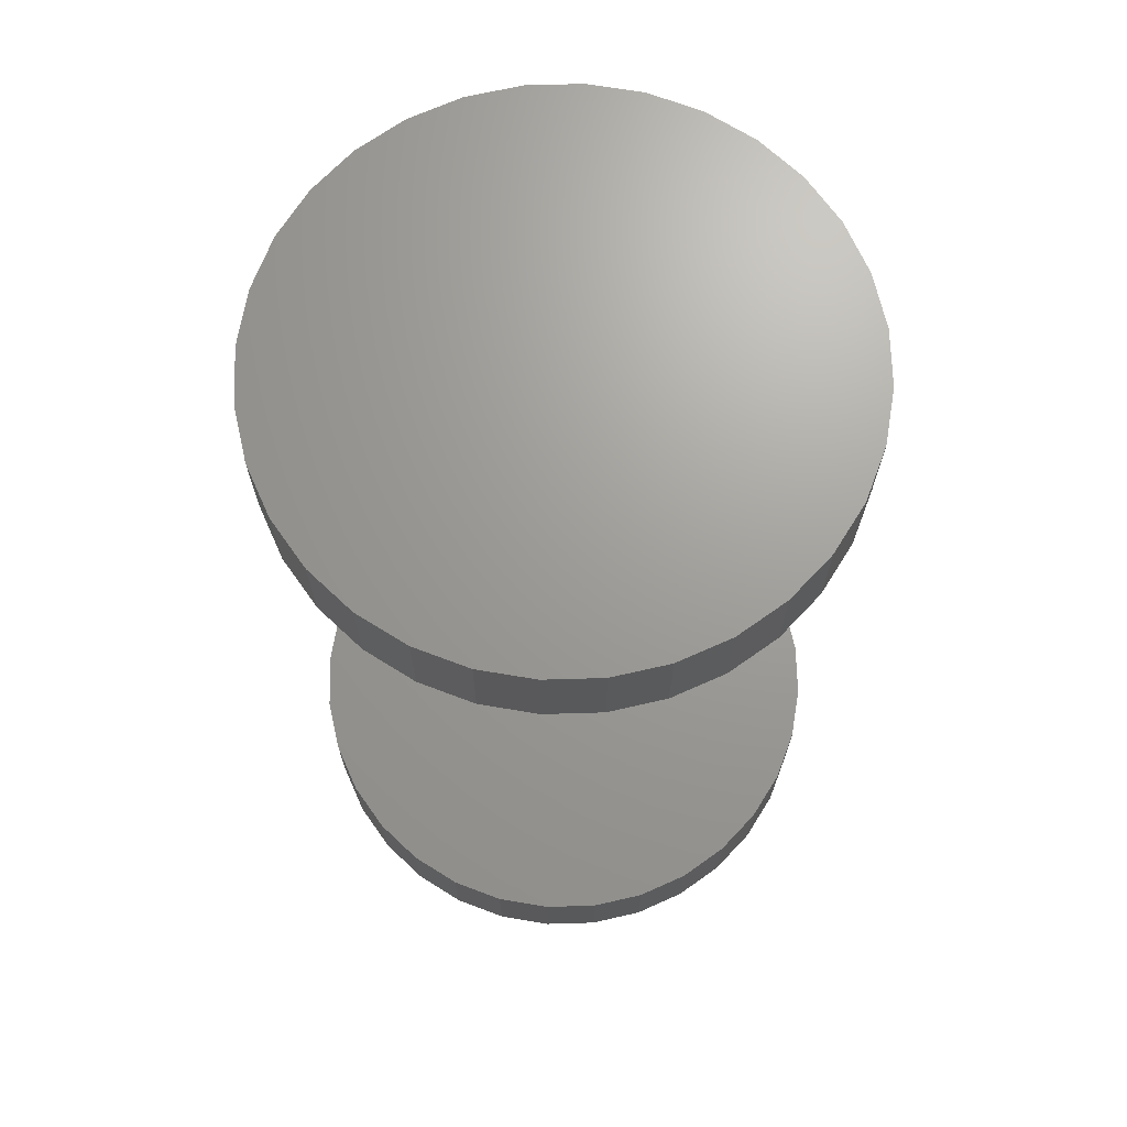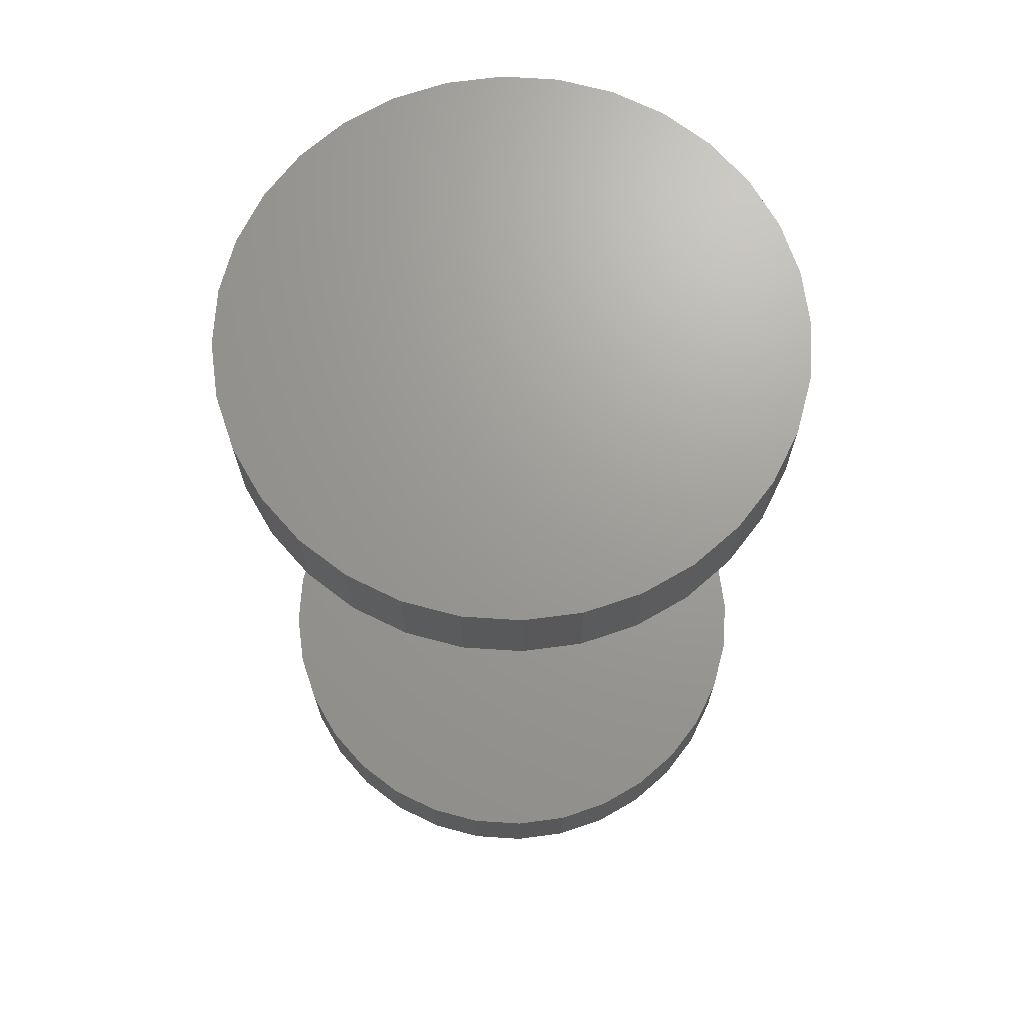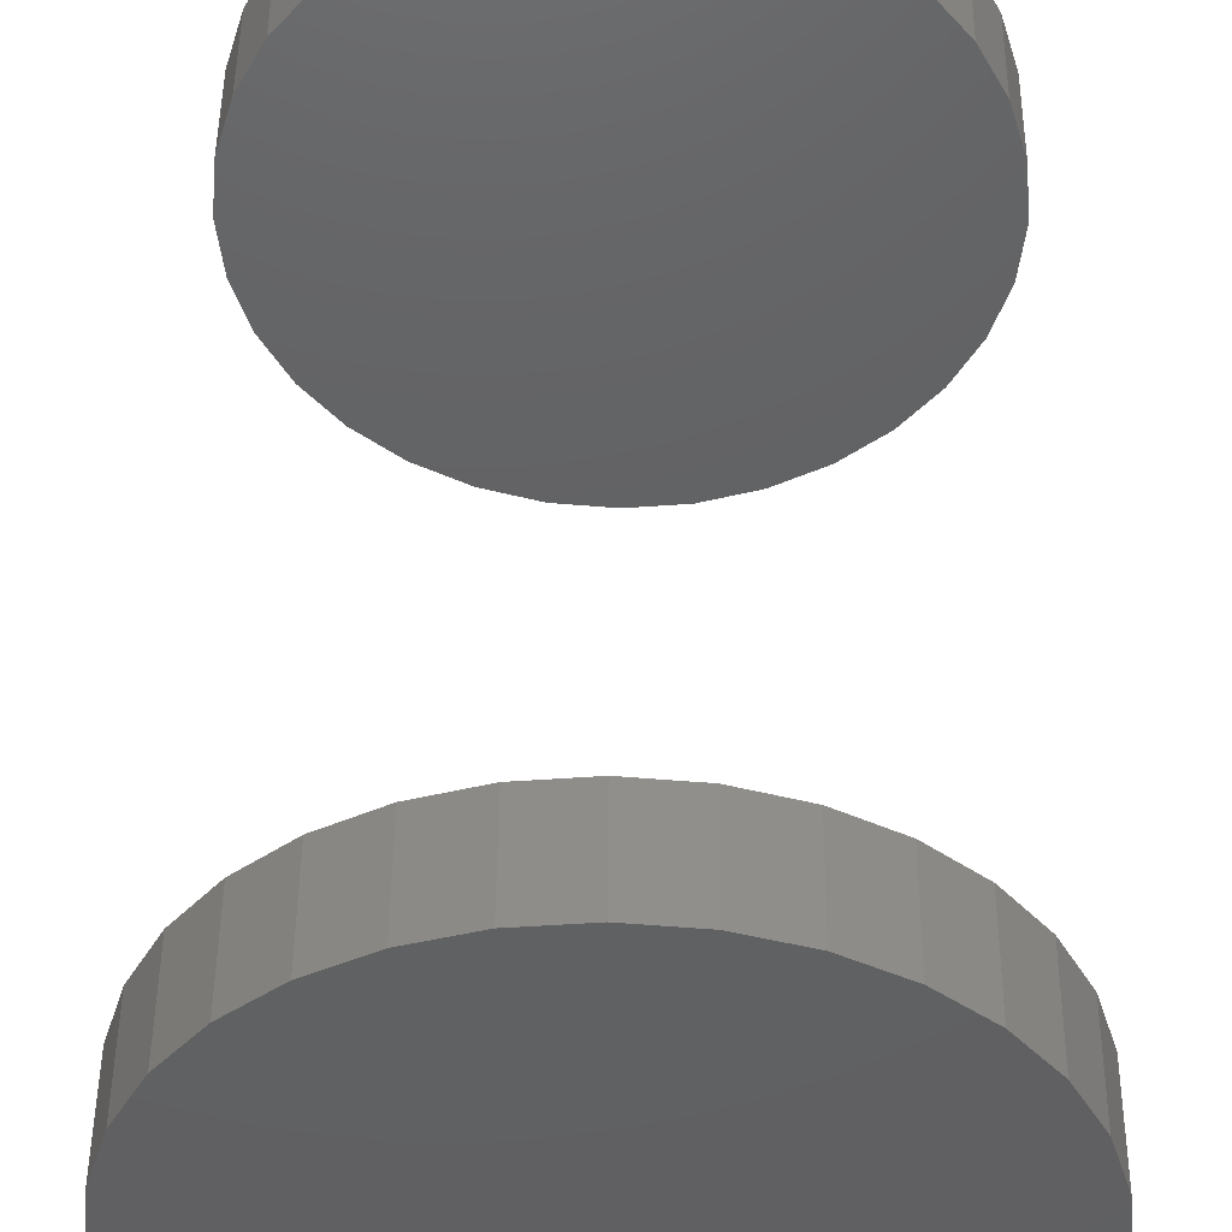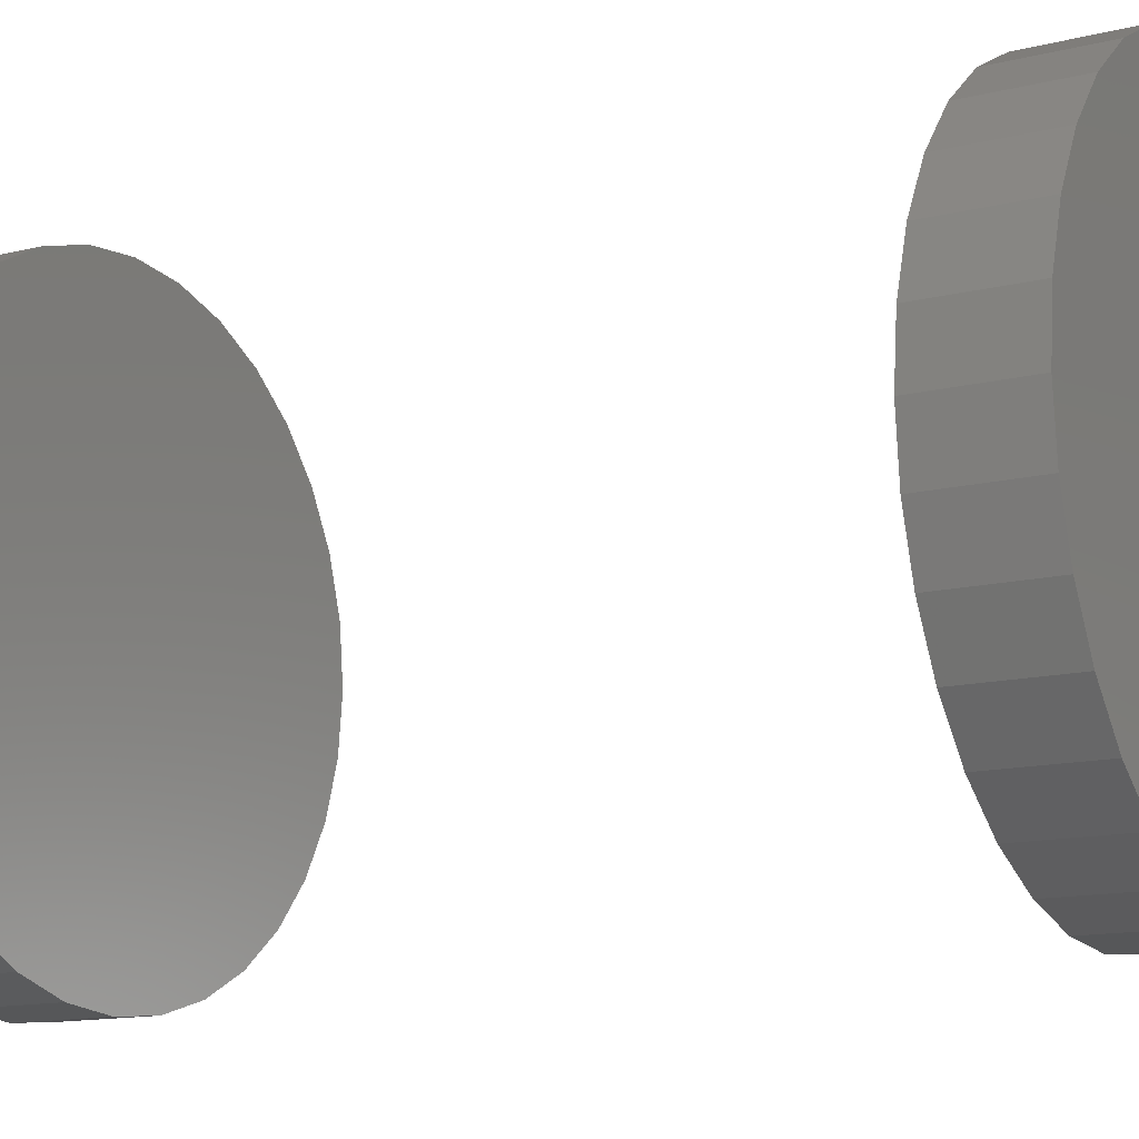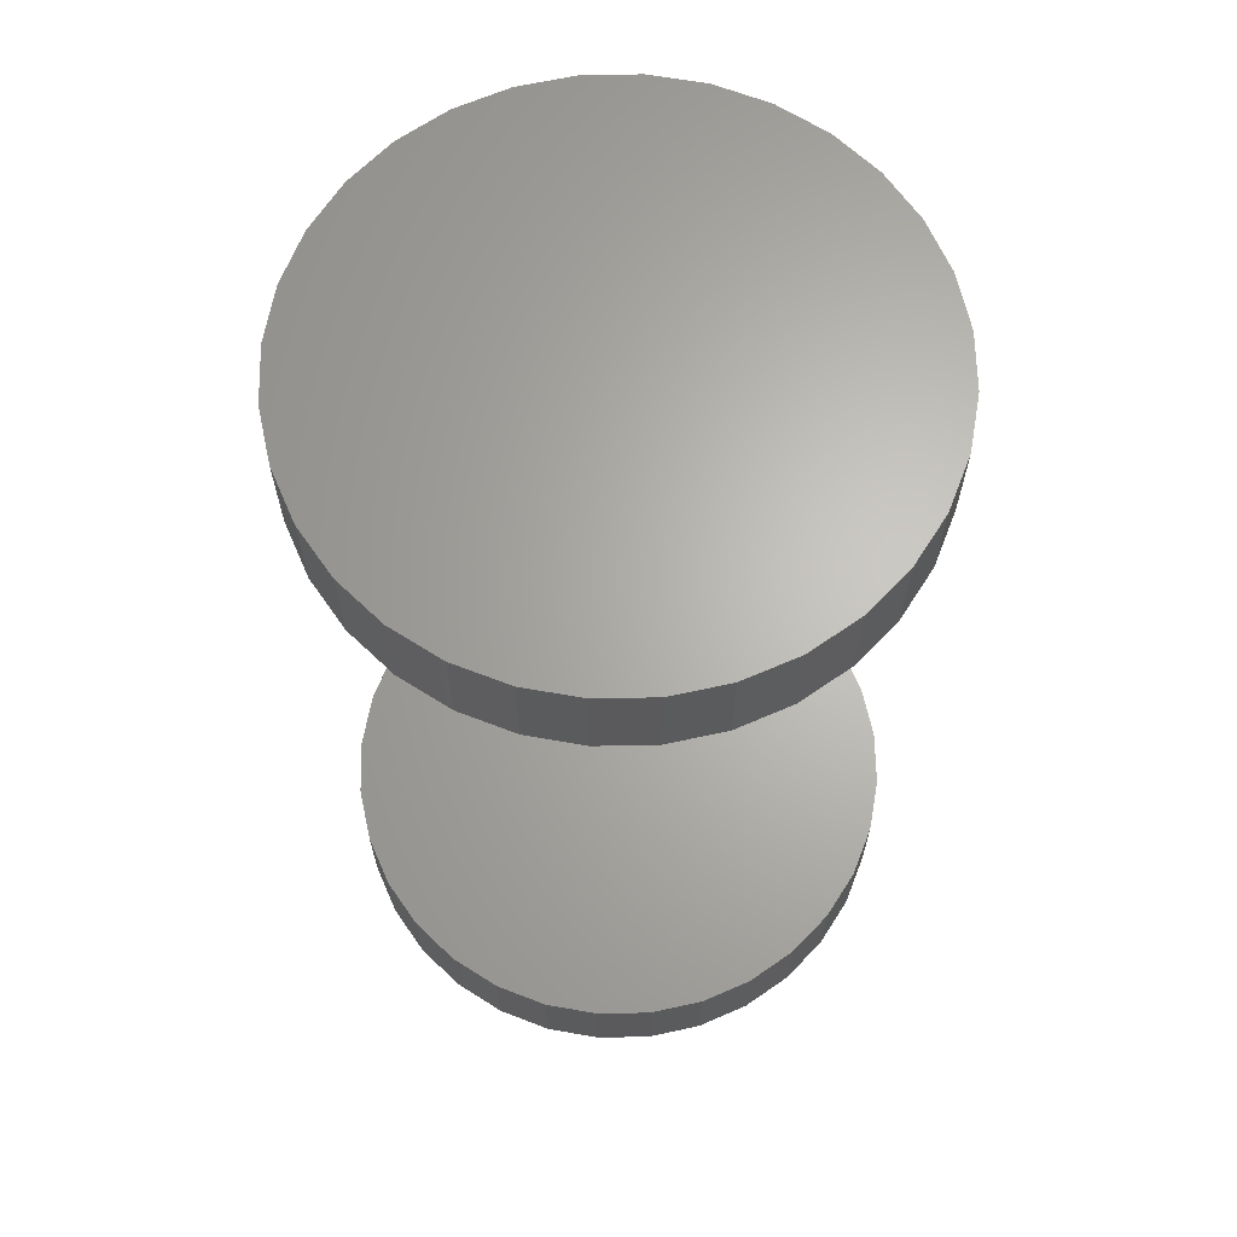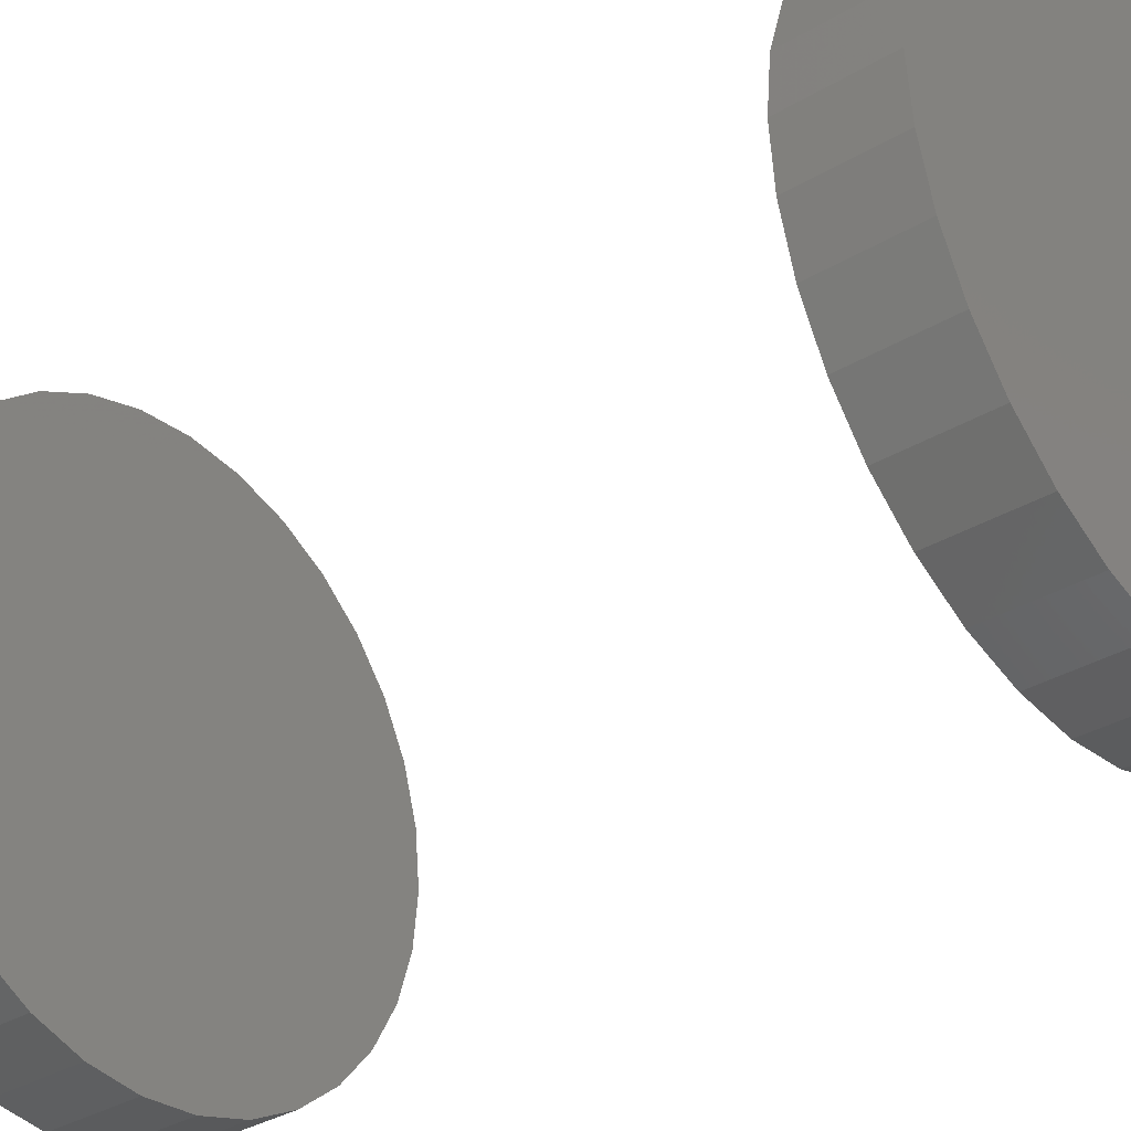
<metadata>
{"format":"stl","ext":"stl","renderer":"f3d","projection":"perspective","resolution":1024,"background":"white","views":[{"elev":69.0,"azim":-119.8,"up":"+Y"},{"elev":69.2,"azim":-91.9,"up":"+Y"},{"elev":46.7,"azim":0.5,"up":"+Z"},{"elev":-12.8,"azim":120.6,"up":"+Z"},{"elev":65.3,"azim":15.7,"up":"+Y"},{"elev":-34.2,"azim":128.9,"up":"+Z"}]}
</metadata>
<code>
# stl→obj: 128 verts, 248 faces
v 0.3594 -0.0625 -0.1016
v 0.3594 -0.07812 -0.1016
v 0.3603 -0.0625 -0.09242
v 0.3603 -0.07812 -0.09242
v 0.3629 -0.0625 -0.08362
v 0.3629 -0.07812 -0.08362
v 0.3673 -0.0625 -0.07552
v 0.3673 -0.07812 -0.07552
v 0.3731 -0.0625 -0.06842
v 0.3731 -0.07812 -0.06842
v 0.3802 -0.0625 -0.06259
v 0.3802 -0.07812 -0.06259
v 0.3883 -0.0625 -0.05826
v 0.3883 -0.07812 -0.05826
v 0.3971 -0.0625 -0.05559
v 0.3971 -0.07812 -0.05559
v 0.4062 -0.0625 -0.05469
v 0.4062 -0.07812 -0.05469
v 0.4154 -0.0625 -0.05559
v 0.4154 -0.07812 -0.05559
v 0.4242 -0.0625 -0.05826
v 0.4242 -0.07812 -0.05826
v 0.4323 -0.0625 -0.06259
v 0.4323 -0.07812 -0.06259
v 0.4394 -0.0625 -0.06842
v 0.4394 -0.07812 -0.06842
v 0.4452 -0.0625 -0.07552
v 0.4452 -0.07812 -0.07552
v 0.4496 -0.0625 -0.08362
v 0.4496 -0.07812 -0.08362
v 0.4522 -0.0625 -0.09242
v 0.4522 -0.07812 -0.09242
v 0.4531 -0.0625 -0.1016
v 0.4531 -0.07812 -0.1016
v 0.3594 0.07812 -0.1016
v 0.3594 0.0625 -0.1016
v 0.3603 0.07812 -0.09242
v 0.3603 0.0625 -0.09242
v 0.3629 0.07812 -0.08362
v 0.3629 0.0625 -0.08362
v 0.3673 0.07812 -0.07552
v 0.3673 0.0625 -0.07552
v 0.3731 0.07812 -0.06842
v 0.3731 0.0625 -0.06842
v 0.3802 0.07812 -0.06259
v 0.3802 0.0625 -0.06259
v 0.3883 0.07812 -0.05826
v 0.3883 0.0625 -0.05826
v 0.3971 0.07812 -0.05559
v 0.3971 0.0625 -0.05559
v 0.4062 0.07812 -0.05469
v 0.4062 0.0625 -0.05469
v 0.4154 0.07812 -0.05559
v 0.4154 0.0625 -0.05559
v 0.4242 0.07812 -0.05826
v 0.4242 0.0625 -0.05826
v 0.4323 0.07812 -0.06259
v 0.4323 0.0625 -0.06259
v 0.4394 0.07812 -0.06842
v 0.4394 0.0625 -0.06842
v 0.4452 0.07812 -0.07552
v 0.4452 0.0625 -0.07552
v 0.4496 0.07812 -0.08362
v 0.4496 0.0625 -0.08362
v 0.4522 0.07812 -0.09242
v 0.4522 0.0625 -0.09242
v 0.4531 0.07812 -0.1016
v 0.4531 0.0625 -0.1016
v 0.4522 -0.0625 -0.1107
v 0.4522 -0.07812 -0.1107
v 0.4496 -0.0625 -0.1195
v 0.4496 -0.07812 -0.1195
v 0.4452 -0.0625 -0.1276
v 0.4452 -0.07812 -0.1276
v 0.4394 -0.0625 -0.1347
v 0.4394 -0.07812 -0.1347
v 0.4323 -0.0625 -0.1405
v 0.4323 -0.07812 -0.1405
v 0.4242 -0.0625 -0.1449
v 0.4242 -0.07812 -0.1449
v 0.4154 -0.0625 -0.1475
v 0.4154 -0.07812 -0.1475
v 0.4062 -0.0625 -0.1484
v 0.4062 -0.07812 -0.1484
v 0.3971 -0.0625 -0.1475
v 0.3971 -0.07812 -0.1475
v 0.3883 -0.0625 -0.1449
v 0.3883 -0.07812 -0.1449
v 0.3802 -0.0625 -0.1405
v 0.3802 -0.07812 -0.1405
v 0.3731 -0.0625 -0.1347
v 0.3731 -0.07812 -0.1347
v 0.3673 -0.0625 -0.1276
v 0.3673 -0.07812 -0.1276
v 0.3629 -0.0625 -0.1195
v 0.3629 -0.07812 -0.1195
v 0.3603 -0.0625 -0.1107
v 0.3603 -0.07812 -0.1107
v 0.4522 0.07812 -0.1107
v 0.4522 0.0625 -0.1107
v 0.4496 0.07812 -0.1195
v 0.4496 0.0625 -0.1195
v 0.4452 0.07812 -0.1276
v 0.4452 0.0625 -0.1276
v 0.4394 0.07812 -0.1347
v 0.4394 0.0625 -0.1347
v 0.4323 0.07812 -0.1405
v 0.4323 0.0625 -0.1405
v 0.4242 0.07812 -0.1449
v 0.4242 0.0625 -0.1449
v 0.4154 0.07812 -0.1475
v 0.4154 0.0625 -0.1475
v 0.4062 0.07812 -0.1484
v 0.4062 0.0625 -0.1484
v 0.3971 0.07812 -0.1475
v 0.3971 0.0625 -0.1475
v 0.3883 0.07812 -0.1449
v 0.3883 0.0625 -0.1449
v 0.3802 0.07812 -0.1405
v 0.3802 0.0625 -0.1405
v 0.3731 0.07812 -0.1347
v 0.3731 0.0625 -0.1347
v 0.3673 0.07812 -0.1276
v 0.3673 0.0625 -0.1276
v 0.3629 0.07812 -0.1195
v 0.3629 0.0625 -0.1195
v 0.3603 0.07812 -0.1107
v 0.3603 0.0625 -0.1107
f 1 2 3
f 3 2 4
f 3 4 5
f 5 4 6
f 5 6 7
f 7 6 8
f 7 8 9
f 9 8 10
f 9 10 11
f 11 10 12
f 11 12 13
f 13 12 14
f 13 14 15
f 15 14 16
f 15 16 17
f 17 16 18
f 17 18 19
f 19 18 20
f 19 20 21
f 21 20 22
f 21 22 23
f 23 22 24
f 23 24 25
f 25 24 26
f 25 26 27
f 27 26 28
f 27 28 29
f 29 28 30
f 29 30 31
f 31 30 32
f 31 32 33
f 33 32 34
f 35 36 37
f 37 36 38
f 37 38 39
f 39 38 40
f 39 40 41
f 41 40 42
f 41 42 43
f 43 42 44
f 43 44 45
f 45 44 46
f 45 46 47
f 47 46 48
f 47 48 49
f 49 48 50
f 49 50 51
f 51 50 52
f 51 52 53
f 53 52 54
f 53 54 55
f 55 54 56
f 55 56 57
f 57 56 58
f 57 58 59
f 59 58 60
f 59 60 61
f 61 60 62
f 61 62 63
f 63 62 64
f 63 64 65
f 65 64 66
f 65 66 67
f 67 66 68
f 33 34 69
f 69 34 70
f 69 70 71
f 71 70 72
f 71 72 73
f 73 72 74
f 73 74 75
f 75 74 76
f 75 76 77
f 77 76 78
f 77 78 79
f 79 78 80
f 79 80 81
f 81 80 82
f 81 82 83
f 83 82 84
f 83 84 85
f 85 84 86
f 85 86 87
f 87 86 88
f 87 88 89
f 89 88 90
f 89 90 91
f 91 90 92
f 91 92 93
f 93 92 94
f 93 94 95
f 95 94 96
f 95 96 97
f 97 96 98
f 97 98 1
f 1 98 2
f 67 68 99
f 99 68 100
f 99 100 101
f 101 100 102
f 101 102 103
f 103 102 104
f 103 104 105
f 105 104 106
f 105 106 107
f 107 106 108
f 107 108 109
f 109 108 110
f 109 110 111
f 111 110 112
f 111 112 113
f 113 112 114
f 113 114 115
f 115 114 116
f 115 116 117
f 117 116 118
f 117 118 119
f 119 118 120
f 119 120 121
f 121 120 122
f 121 122 123
f 123 122 124
f 123 124 125
f 125 124 126
f 125 126 127
f 127 126 128
f 127 128 35
f 35 128 36
f 52 50 48
f 54 52 48
f 54 48 56
f 56 48 46
f 56 46 58
f 58 46 44
f 58 44 60
f 60 44 42
f 60 42 62
f 62 42 40
f 62 40 64
f 64 40 38
f 64 38 66
f 100 126 102
f 102 126 124
f 102 124 104
f 104 124 122
f 104 122 106
f 106 122 120
f 106 120 108
f 108 120 118
f 108 118 110
f 110 118 116
f 110 116 114
f 110 114 112
f 66 38 68
f 68 38 36
f 68 36 100
f 100 36 128
f 100 128 126
f 13 15 17
f 13 17 19
f 21 13 19
f 11 13 21
f 23 11 21
f 9 11 23
f 25 9 23
f 7 9 25
f 27 7 25
f 5 7 27
f 29 5 27
f 3 5 29
f 31 3 29
f 71 95 69
f 93 95 71
f 73 93 71
f 91 93 73
f 75 91 73
f 89 91 75
f 77 89 75
f 87 89 77
f 79 87 77
f 85 87 79
f 83 85 79
f 81 83 79
f 95 97 69
f 69 97 1
f 69 1 33
f 33 1 3
f 33 3 31
f 47 49 51
f 47 51 53
f 55 47 53
f 45 47 55
f 57 45 55
f 43 45 57
f 59 43 57
f 41 43 59
f 61 41 59
f 39 41 61
f 63 39 61
f 37 39 63
f 65 37 63
f 101 125 99
f 123 125 101
f 103 123 101
f 121 123 103
f 105 121 103
f 119 121 105
f 107 119 105
f 117 119 107
f 109 117 107
f 115 117 109
f 113 115 109
f 111 113 109
f 125 127 99
f 99 127 35
f 99 35 67
f 67 35 37
f 67 37 65
f 18 16 14
f 20 18 14
f 20 14 22
f 22 14 12
f 22 12 24
f 24 12 10
f 24 10 26
f 26 10 8
f 26 8 28
f 28 8 6
f 28 6 30
f 30 6 4
f 30 4 32
f 70 96 72
f 72 96 94
f 72 94 74
f 74 94 92
f 74 92 76
f 76 92 90
f 76 90 78
f 78 90 88
f 78 88 80
f 80 88 86
f 80 86 84
f 80 84 82
f 32 4 34
f 34 4 2
f 34 2 70
f 70 2 98
f 70 98 96

</code>
